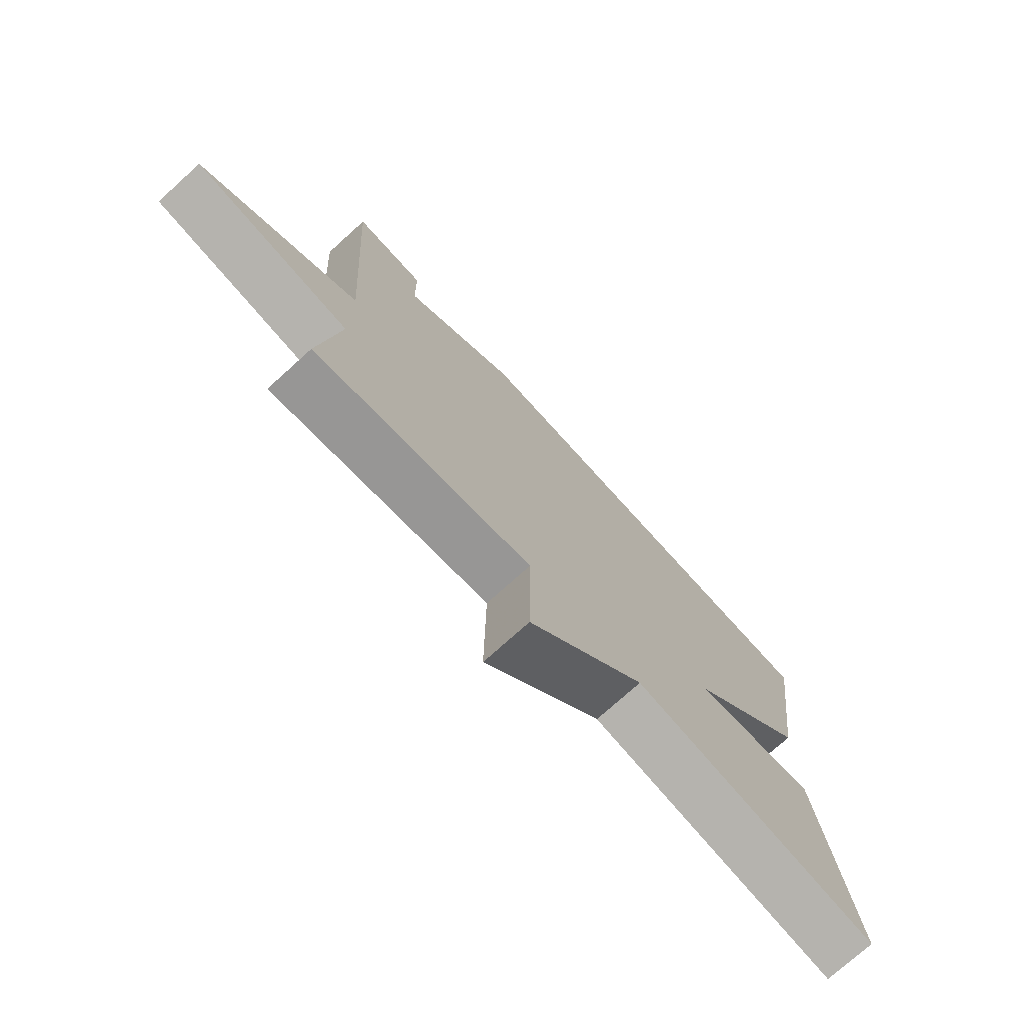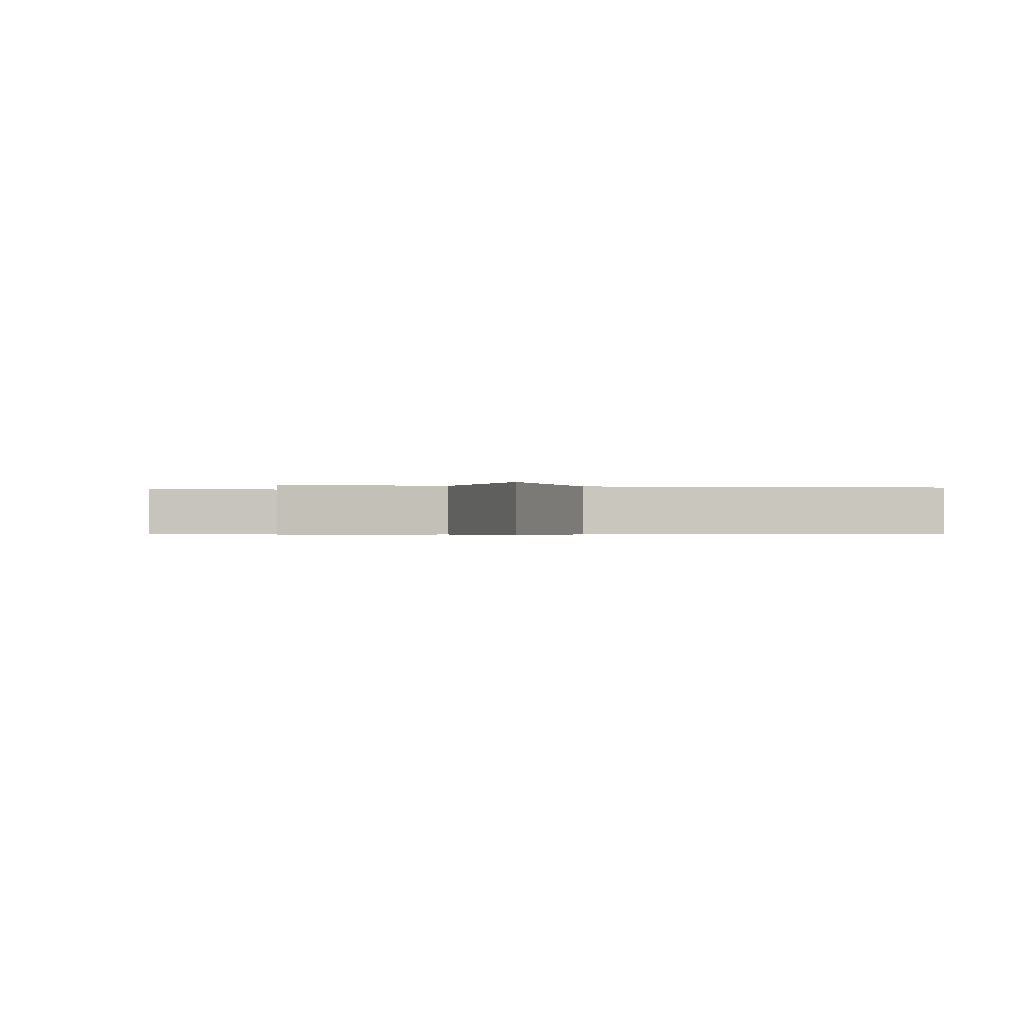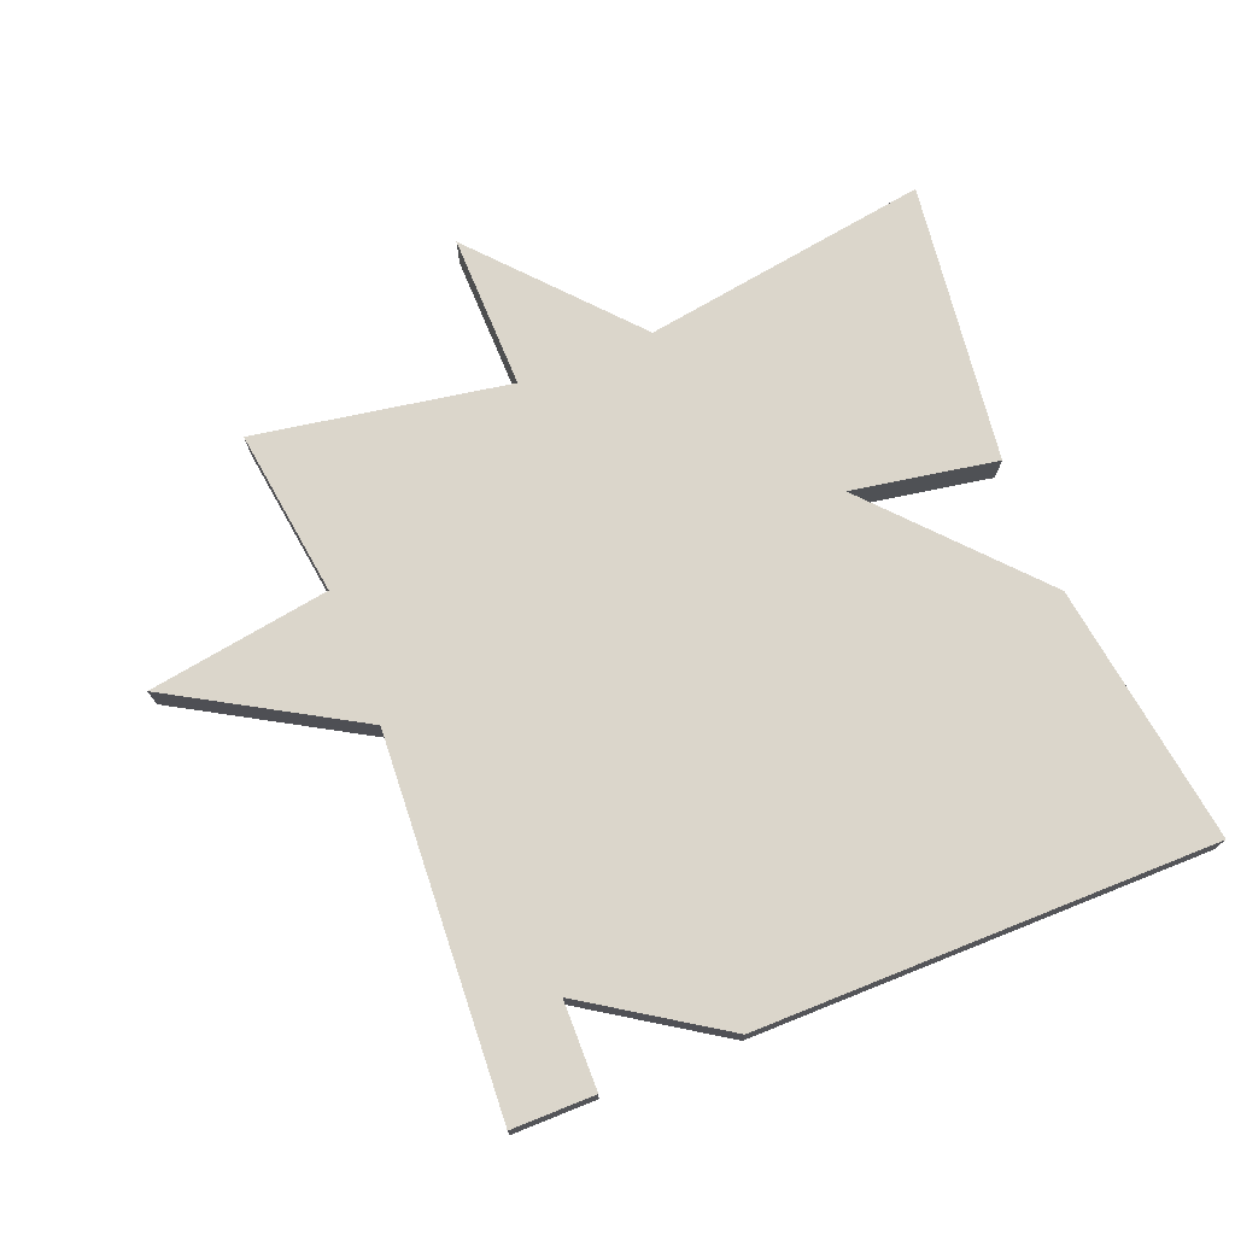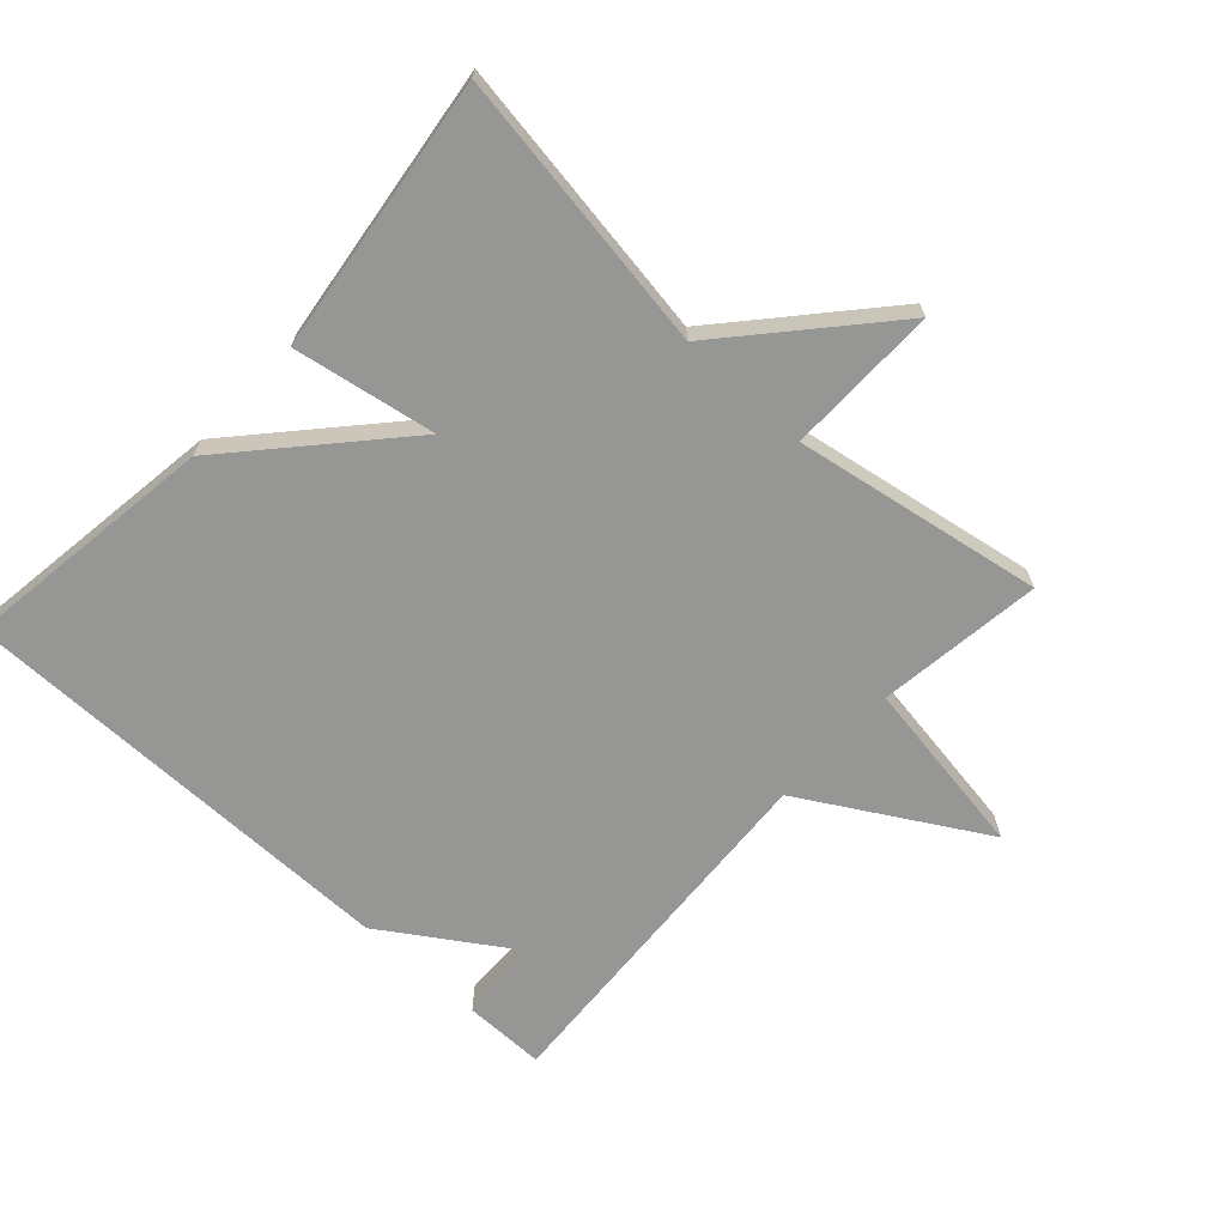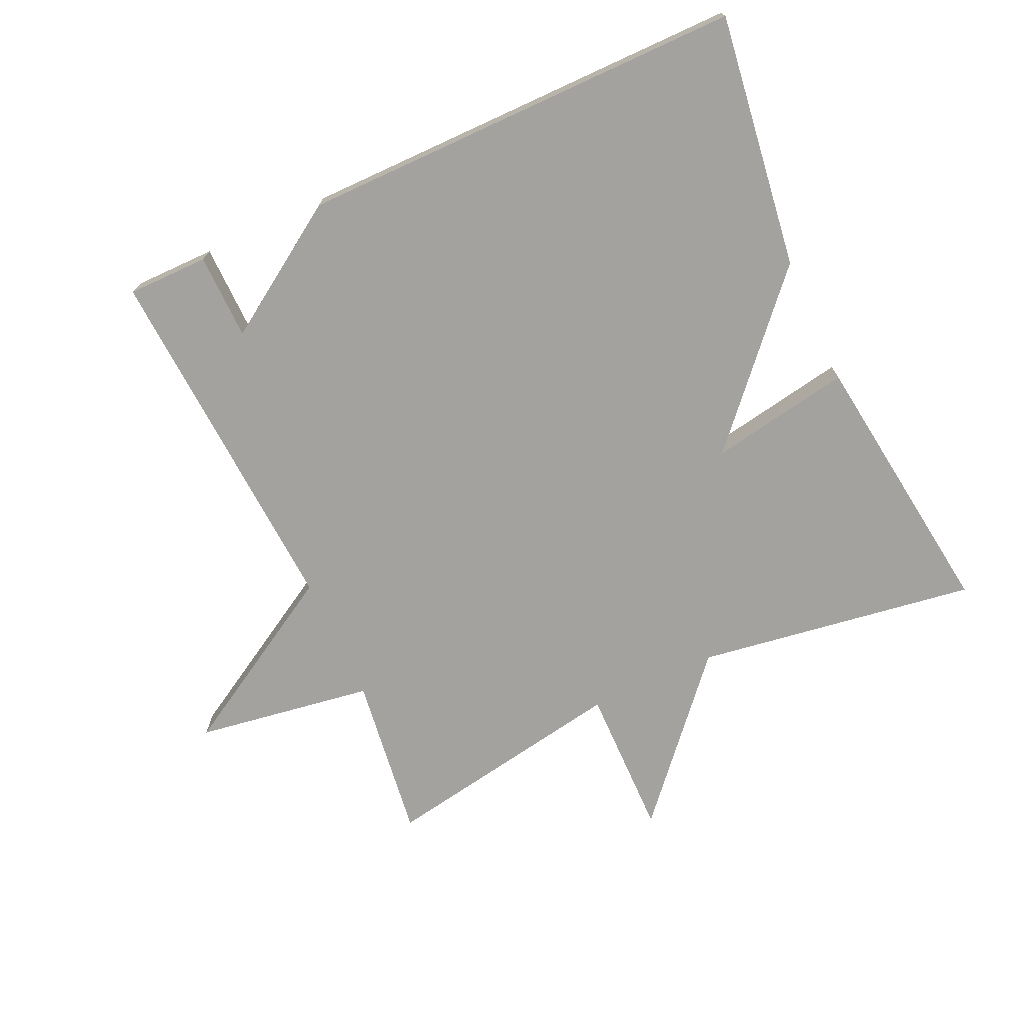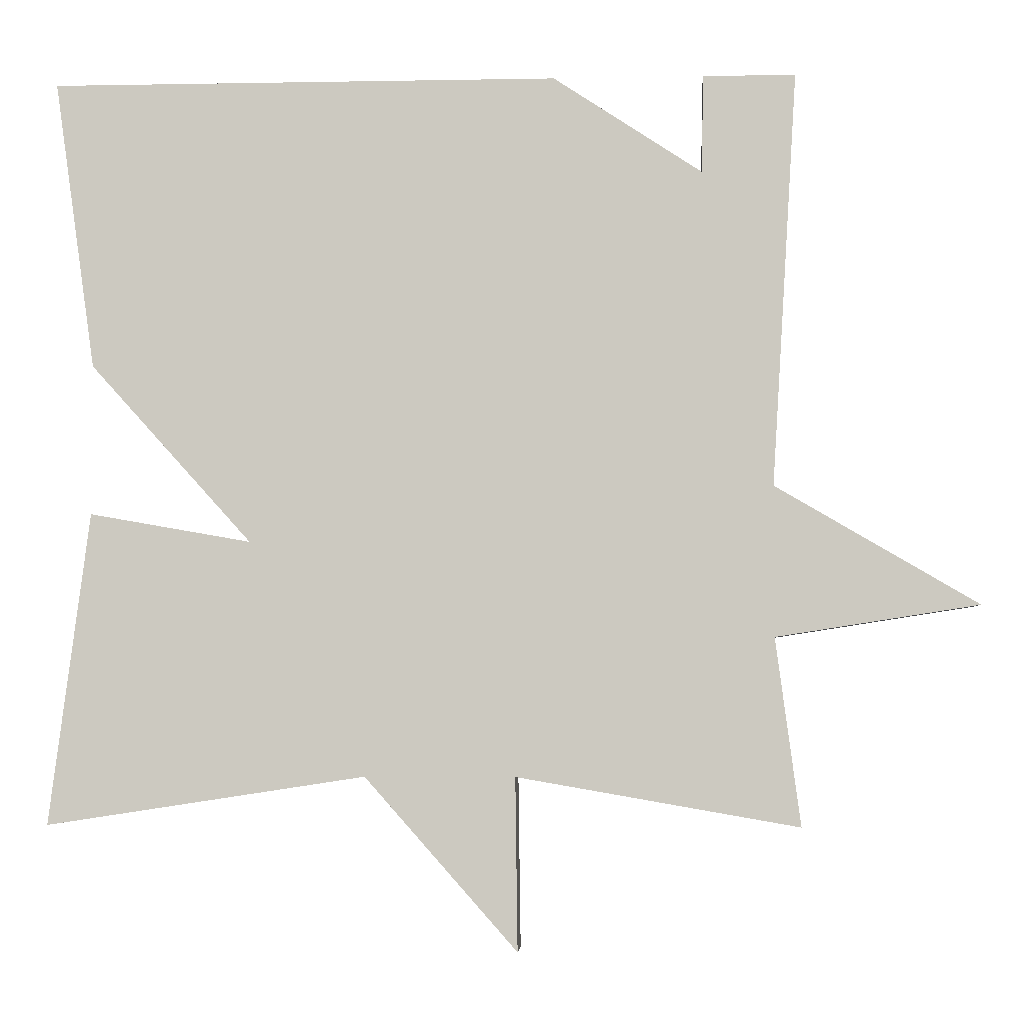
<metadata>
{"format":"obj","ext":"obj","renderer":"f3d","projection":"perspective","resolution":1024,"background":"white","views":[{"elev":-74.9,"azim":-47.9,"up":"+Z"},{"elev":-0.4,"azim":-102.1,"up":"+Y"},{"elev":73.6,"azim":-21.8,"up":"+Y"},{"elev":-67.7,"azim":137.5,"up":"+Y"},{"elev":-72.6,"azim":24.7,"up":"+Y"},{"elev":-4.1,"azim":-176.5,"up":"+Z"}]}
</metadata>
<code>
v -0.5 0.07 0.5
v -0.377 0.07 0.5
v -0.375 0.07 0.37
v -0.177 0.07 0.5
v 0.5 0.07 0.5
v 0.446 0.07 0.115
v 0.231 0.07 -0.123
v 0.446 0.07 -0.085
v 0.5 0.07 -0.5
v 0.075 0.07 -0.435
v -0.128 0.07 -0.664
v -0.125 0.07 -0.435
v -0.5 0.07 -0.5
v -0.467 0.07 -0.251
v -0.737 0.07 -0.209
v -0.467 0.07 -0.051
v -0.5 0 0.5
v -0.377 0 0.5
v -0.375 0 0.37
v -0.177 0 0.5
v 0.5 0 0.5
v 0.446 0 0.115
v 0.231 0 -0.123
v 0.446 0 -0.085
v 0.5 0 -0.5
v 0.075 0 -0.435
v -0.128 0 -0.664
v -0.125 0 -0.435
v -0.5 0 -0.5
v -0.467 0 -0.251
v -0.737 0 -0.209
v -0.467 0 -0.051
f 14 15 16
f 12 13 14
f 12 14 16
f 10 11 12
f 10 12 16 1
f 7 8 9 10
f 5 6 7
f 4 5 7
f 3 4 7
f 3 7 10
f 1 2 3
f 1 3 10
f 32 31 30
f 30 29 28
f 32 30 28
f 28 27 26
f 17 32 28 26
f 26 25 24 23
f 23 22 21
f 23 21 20
f 23 20 19
f 26 23 19
f 19 18 17
f 26 19 17
f 1 17 18 2
f 2 18 19 3
f 3 19 20 4
f 4 20 21 5
f 5 21 22 6
f 6 22 23 7
f 7 23 24 8
f 8 24 25 9
f 9 25 26 10
f 10 26 27 11
f 11 27 28 12
f 12 28 29 13
f 13 29 30 14
f 14 30 31 15
f 15 31 32 16
f 16 32 17 1

</code>
